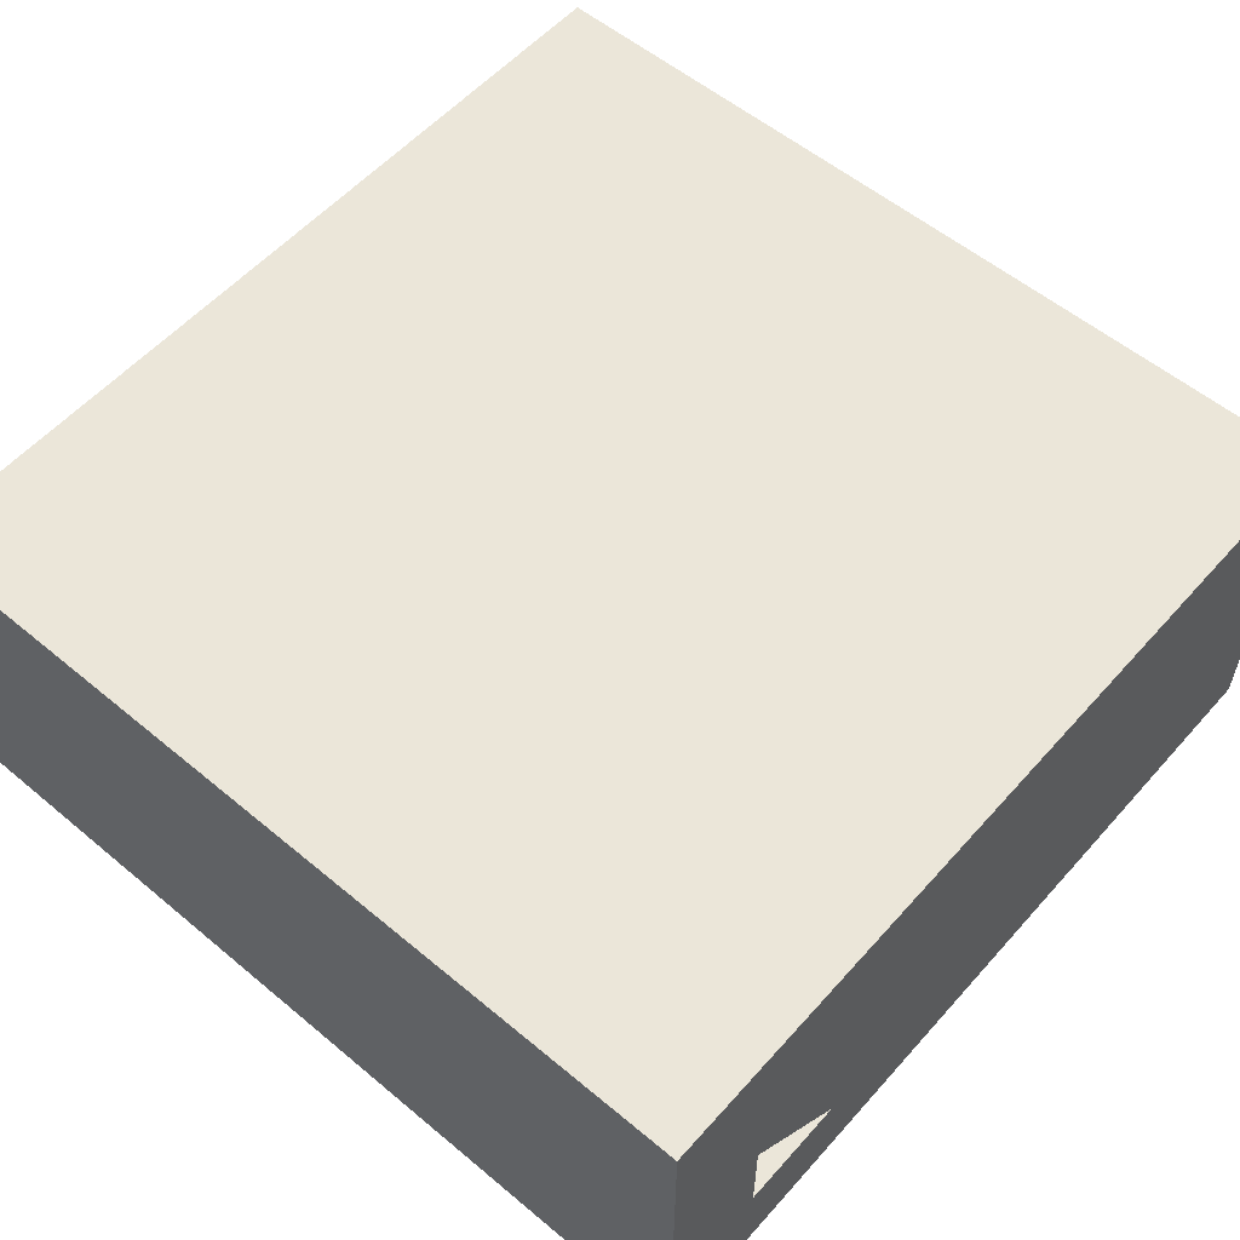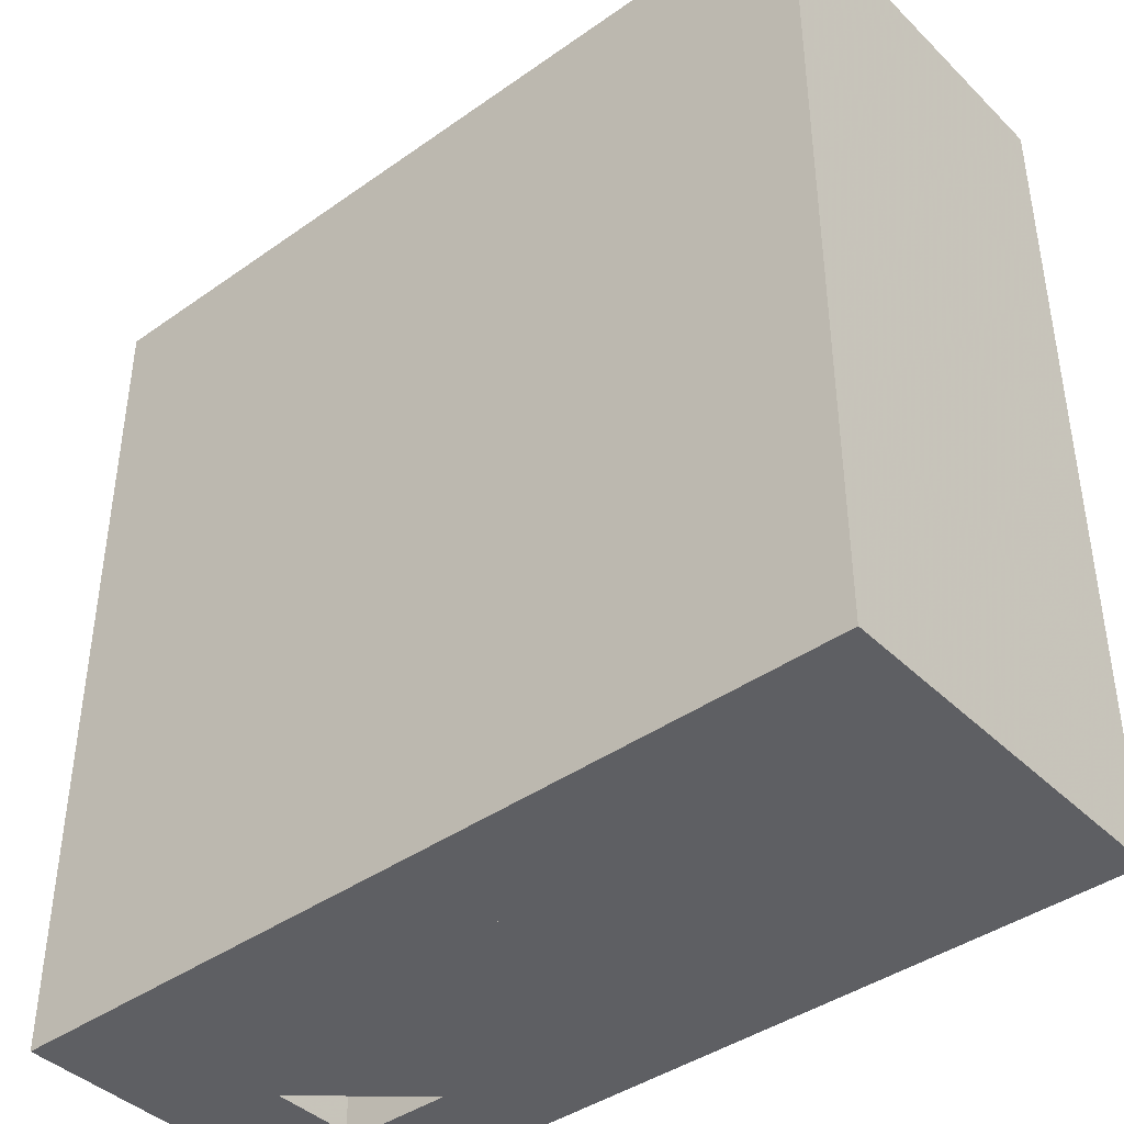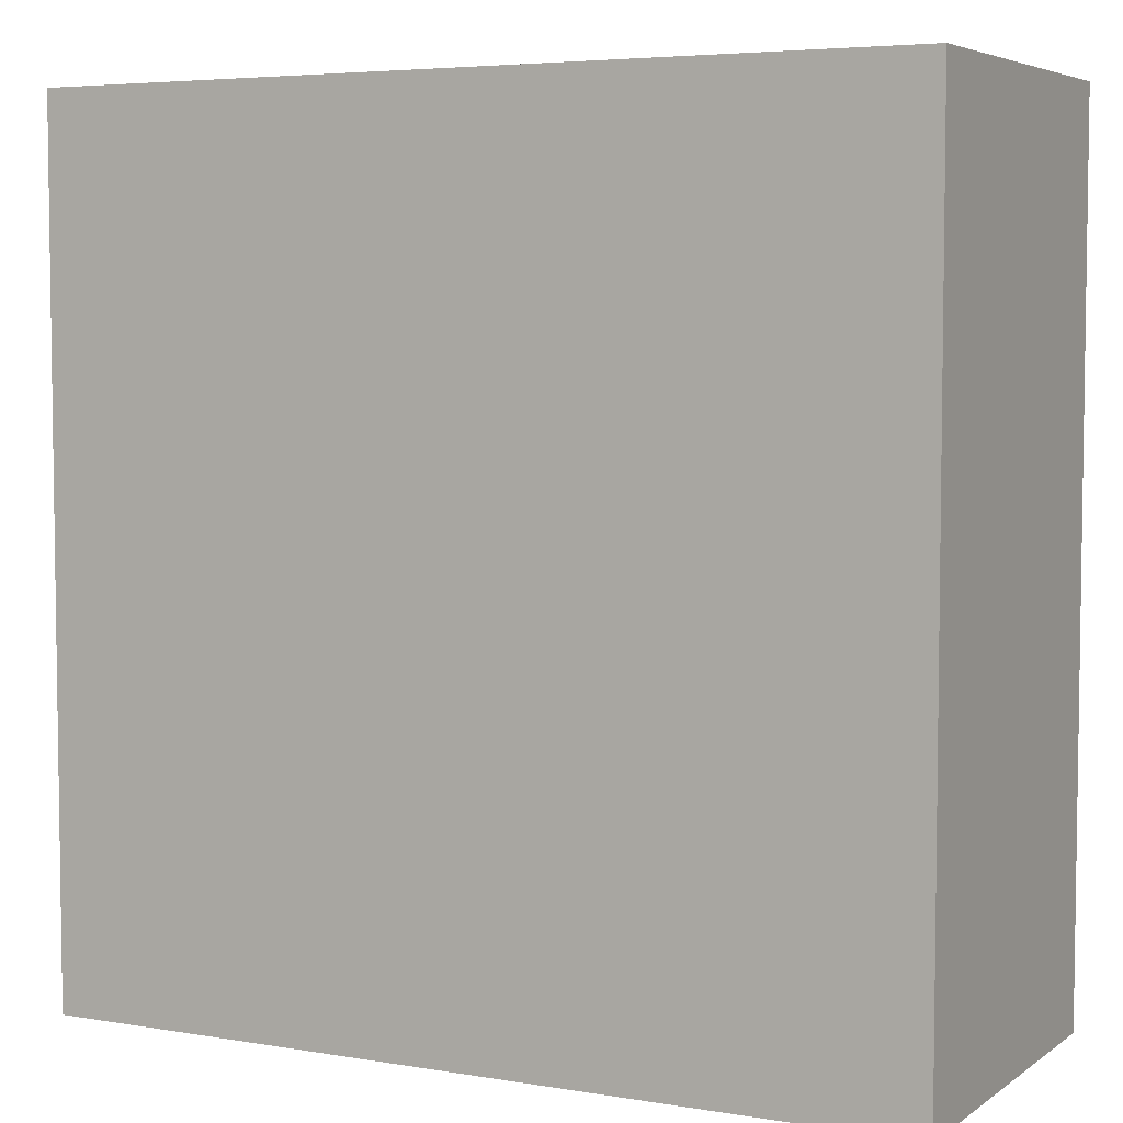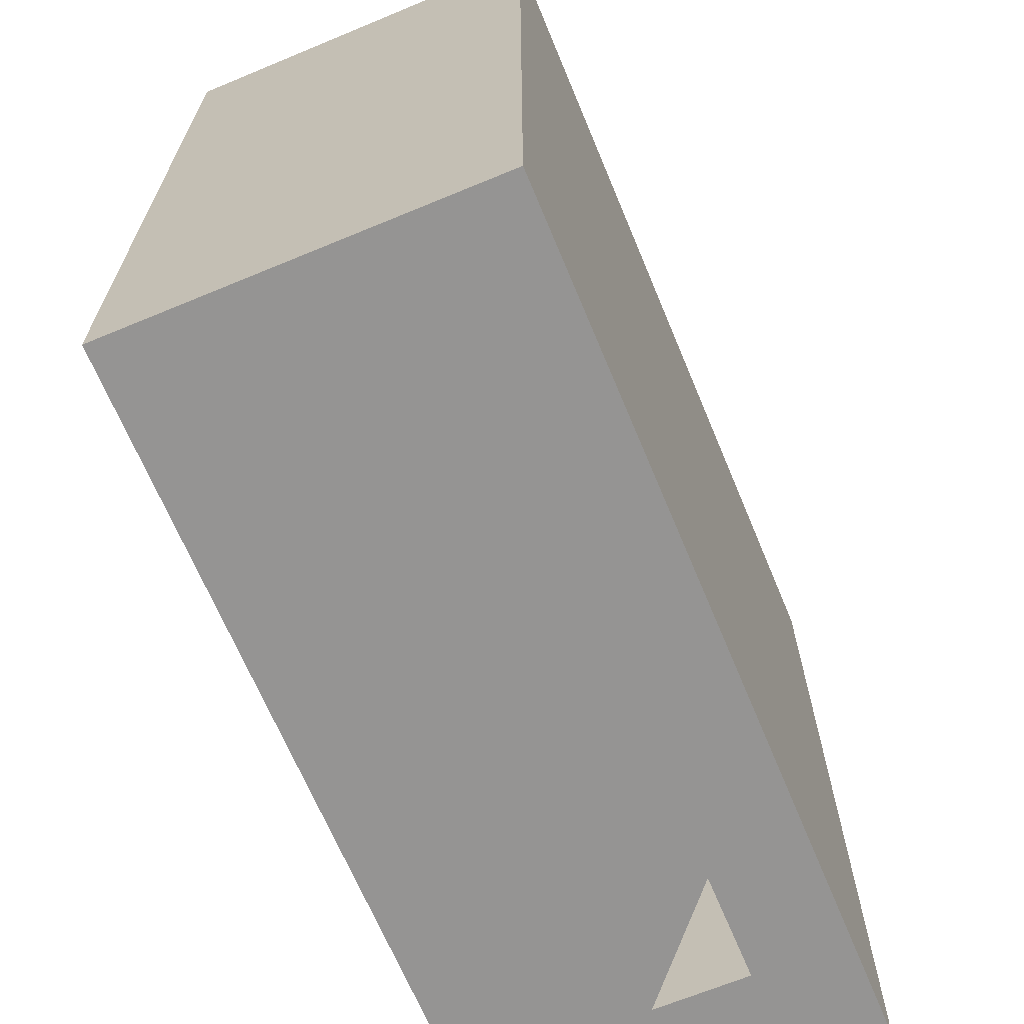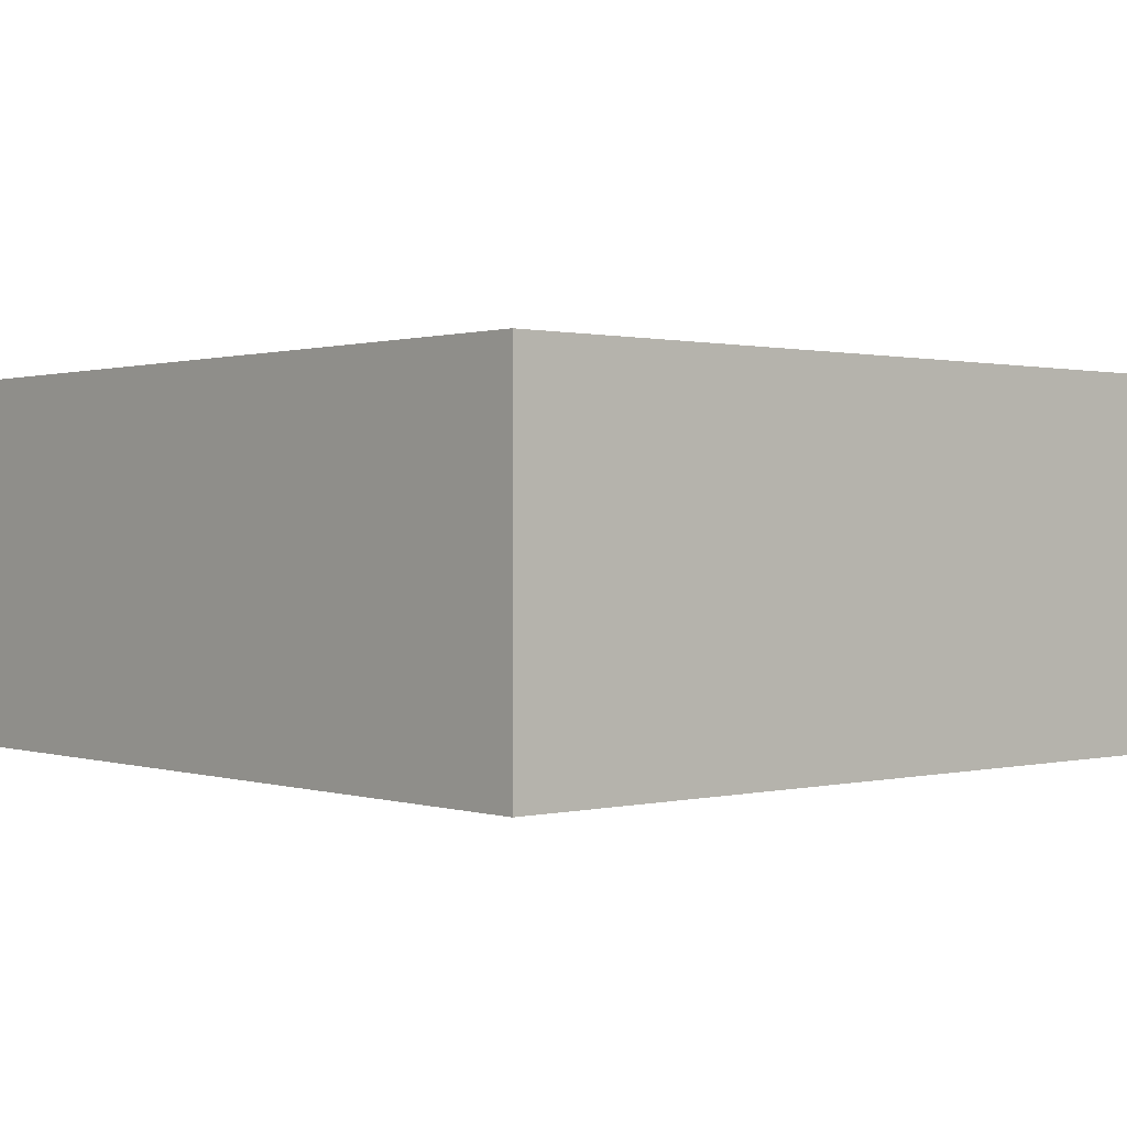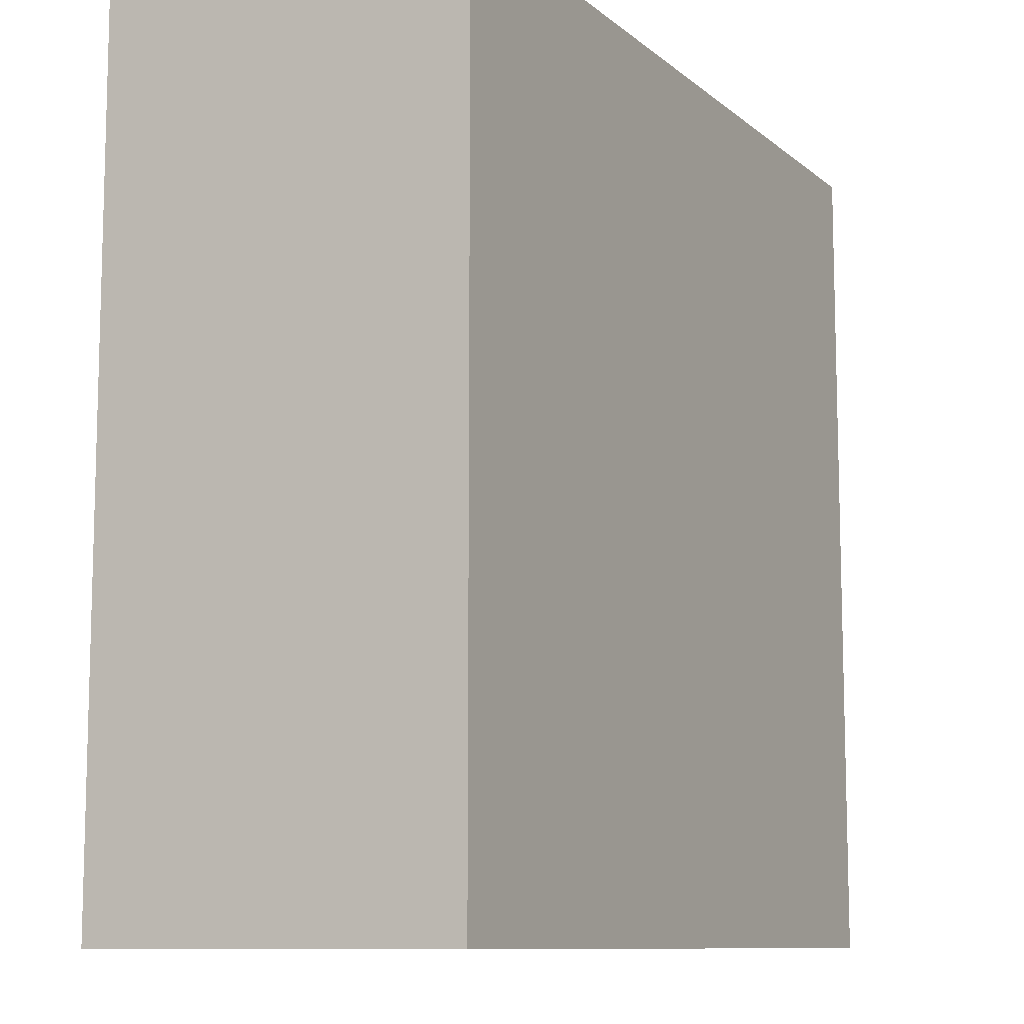
<metadata>
{"format":"obj","ext":"obj","renderer":"f3d","projection":"perspective","resolution":1024,"background":"white","views":[{"elev":56.5,"azim":131.0,"up":"+Y"},{"elev":-41.3,"azim":-139.4,"up":"+Z"},{"elev":5.1,"azim":27.6,"up":"+Z"},{"elev":-67.1,"azim":-67.4,"up":"+Z"},{"elev":0.7,"azim":-41.3,"up":"+Y"},{"elev":-10.0,"azim":117.9,"up":"+Z"}]}
</metadata>
<code>
v 8 0 -8
v 8 0 8
v -8 0 8
v -8 0 -8
v 8 7 -8
v 8 7 8
v -8 7 8
v -8 7 -8
v 8 0 -4
v 8 0 0
v 8 0 4
v 4 0 -8
v 1e-06 0 -8
v -4 0 -8
v 8 1.75 -8
v 8 3.5 -8
v 8 5.25 -8
v 4 0 8
v -0 0 8
v -4 0 8
v 8 1.75 8
v 8 3.5 8
v 8 5.25 8
v -8 0 4
v -8 0 -2e-06
v -8 0 -4
v -8 1.75 8
v -8 3.5 8
v -8 5.25 8
v -8 1.75 -8
v -8 3.5 -8
v -8 5.25 -8
v 8 7 -4
v 8 7 4e-06
v 8 7 4
v 4 7 -8
v 2e-06 7 -8
v -4 7 -8
v 4 7 8
v -4e-06 7 8
v -4 7 8
v -8 7 4
v -8 7 -2e-06
v -8 7 -4
v 4 5.25 -8
v 2e-06 5.25 -8
v -4 5.25 -8
v 4 3.5 -8
v 2e-06 3.5 -8
v -4 3.5 -8
v 4 1.75 -8
v 2e-06 1.75 -8
v -4 1.75 -8
v -8 1.75 4
v -8 1.75 -2e-06
v -8 1.75 -4
v -8 3.5 4
v -8 3.5 -2e-06
v -8 3.5 -4
v -8 5.25 4
v -8 5.25 -2e-06
v -8 5.25 -4
v 4 1.75 8
v -1e-06 1.75 8
v -4 1.75 8
v 4 3.5 8
v -2e-06 3.5 8
v -4 3.5 8
v 4 5.25 8
v -3e-06 5.25 8
v -4 5.25 8
v 8 1.75 -4
v 8 1.75 1e-06
v 8 1.75 4
v 8 3.5 -4
v 8 3.5 2e-06
v 8 3.5 4
v 8 5.25 -4
v 8 5.25 3e-06
v 8 5.25 4
v 4 7 -4
v 4 7 3e-06
v 4 7 4
v 0 7 -4
v -1e-06 7 1e-06
v -2e-06 7 4
v -4 7 -4
v -4 7 0
v -4 7 4
v 4 0 -4
v 1e-06 0 -4
v -4 0 -4
v 4 0 -1e-06
v 0 0 -1e-06
v -4 0 -2e-06
v 4 0 4
v 0 0 4
v -4 0 4
v 6 0 -8
v 6 0 8
v 6 7 -8
v 6 7 8
v 6 5.25 -8
v 6 3.5 -8
v 6 1.75 -8
v 6 3.5 8
v 6 0 -4
v 6 0 -0
v 6 0 4
v 4 5.25 -8
v 4 3.5 -8
v 4 1.75 -8
v -8 3.5 4
v -8 3.5 -2e-06
v -8 5.25 4
v -8 5.25 -2e-06
v 6 5.25 -8
v 6 3.5 -8
f 98 24 3 20
f 89 41 7 42
f 76 77 80 35 34 79
f 20 3 27 28 68
f 100 18 63 66 106 22 21 2
f 38 8 32 31 50 47
f 26 4 30 31 59 56
f 37 38 47 50 49
f 49 50 53 14 13 52
f 36 37 46 49 48 45
f 30 4 14 53 50 31
f 104 105 15 16 17 103
f 25 26 56 59 58 55
f 28 57 60 42 7 29
f 3 24 54 57 28 27
f 24 25 55 58 57 54
f 58 59 62 44 43 61
f 32 8 44 62 59 31
f 60 61 43 42
f 105 51 12 99 1 15
f 18 19 64 67 66 63
f 66 67 70 40 39 69
f 67 68 71 41 40 70
f 19 20 65 68 67 64
f 29 7 41 71 68 28
f 1 9 72 75 16
f 23 6 35 80 77 22
f 9 10 73 76 75 72
f 10 11 74 77 76 73
f 11 2 21 22 77 74
f 48 49 52 13 12 51
f 16 75 78 33 5
f 75 76 79 34 33 78
f 99 12 90 107 9 1
f 83 39 40 86
f 86 40 41 89
f 35 6 102 39 83
f 36 81 84 37
f 81 82 85 84
f 82 83 86 85
f 37 84 87 38
f 84 85 88 87
f 85 86 89 88
f 38 87 44 8
f 87 88 43 44
f 88 89 42 43
f 14 4 26 92
f 92 26 25 95
f 95 25 24 98
f 107 90 93 108 10 9
f 12 13 91 90
f 13 14 92 91
f 108 93 96 109 11 10
f 90 91 94 93
f 91 92 95 94
f 109 96 18 100 2 11
f 93 94 97 96
f 94 95 98 97
f 96 97 19 18
f 97 98 20 19
f 35 83 82 34
f 101 36 45 103 17 5
f 34 82 81 33
f 33 81 36 101 5
f 106 66 69 39 102 6 23 22
f 117 110 111 112 118
f 113 114 116 115

</code>
